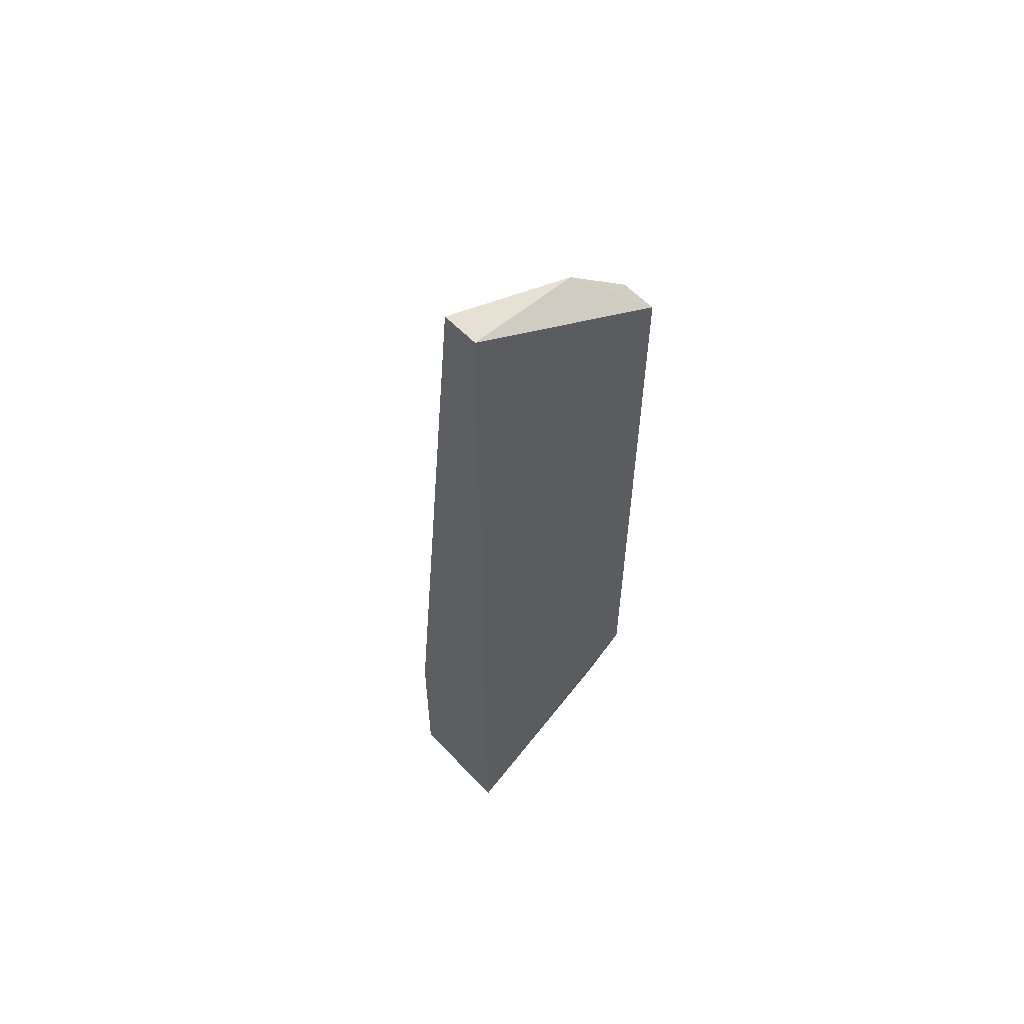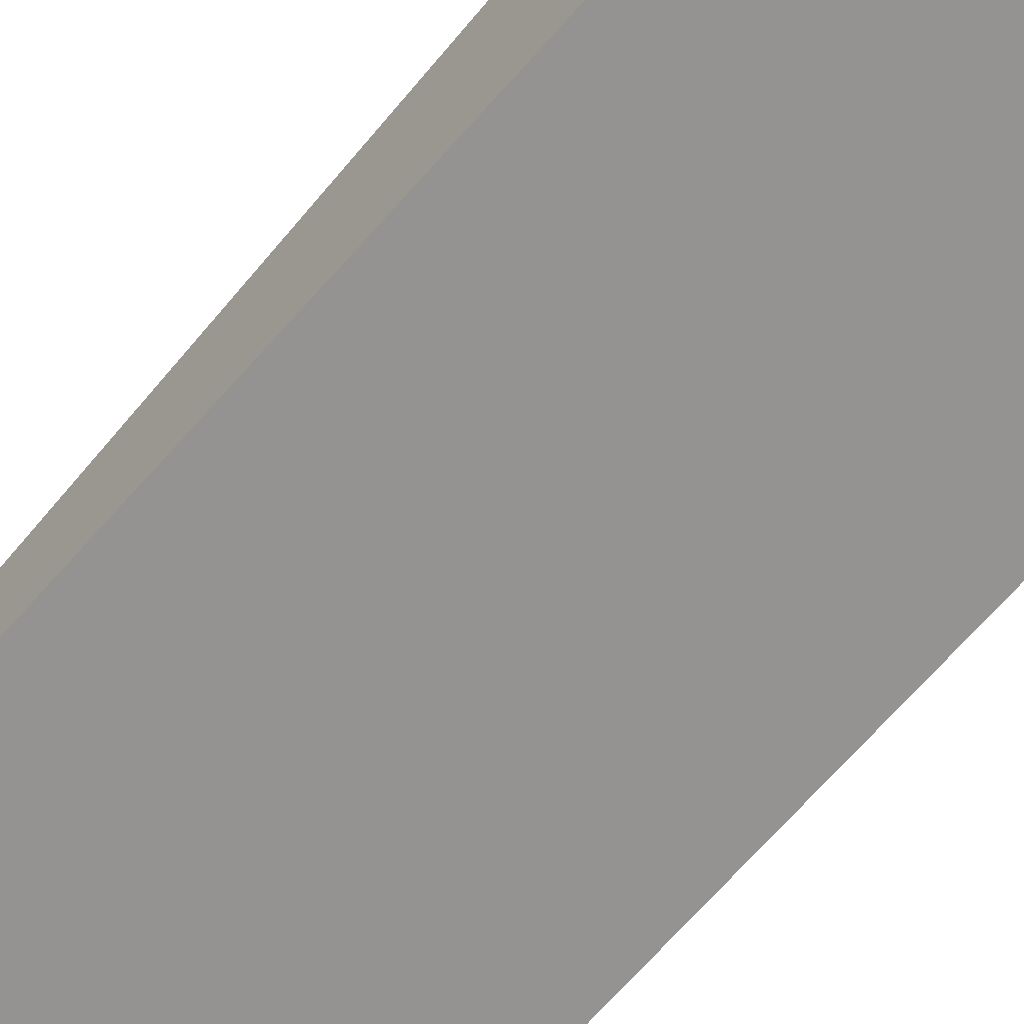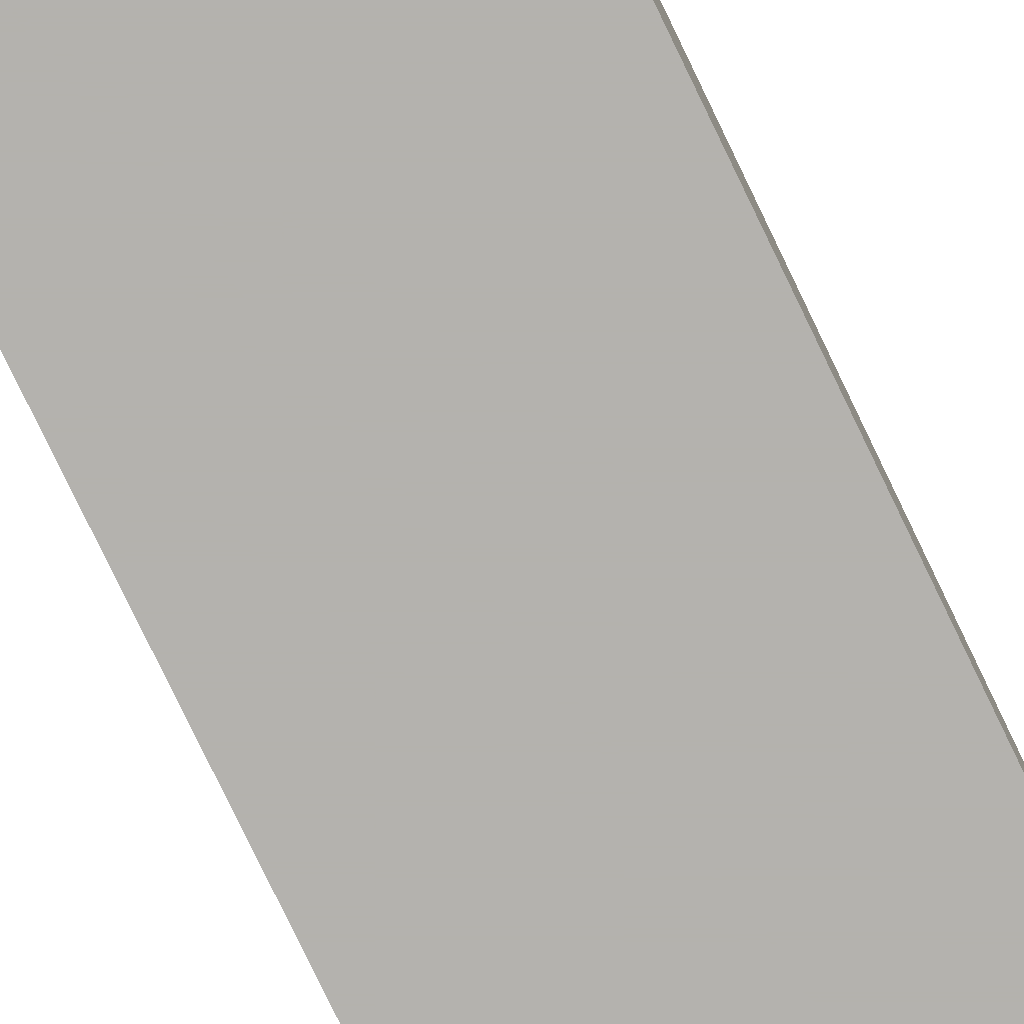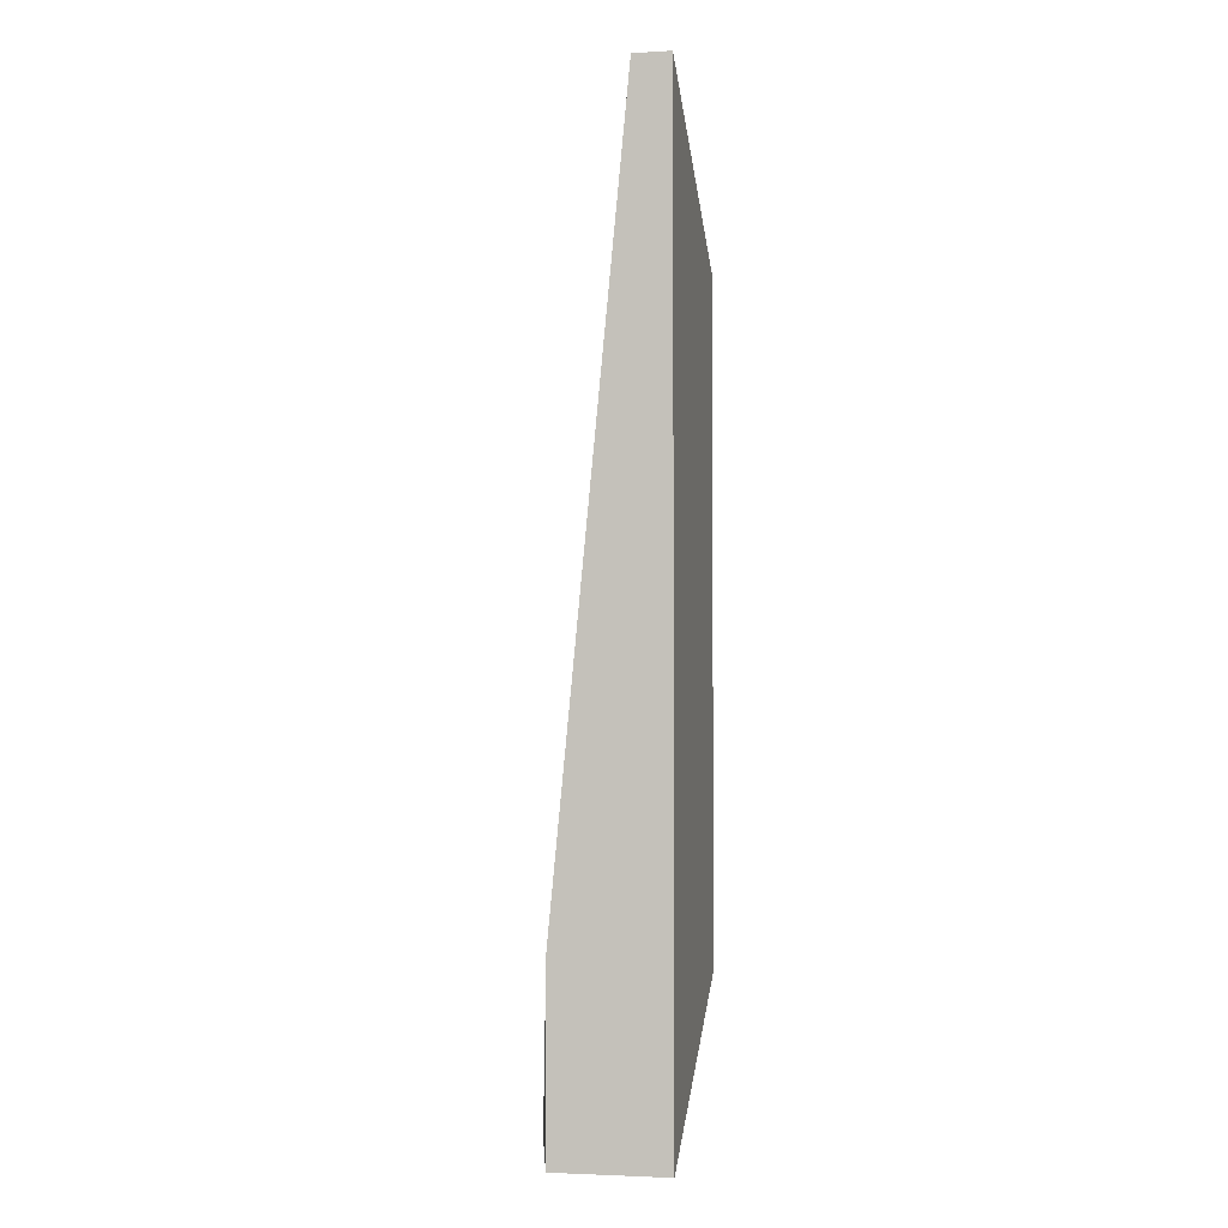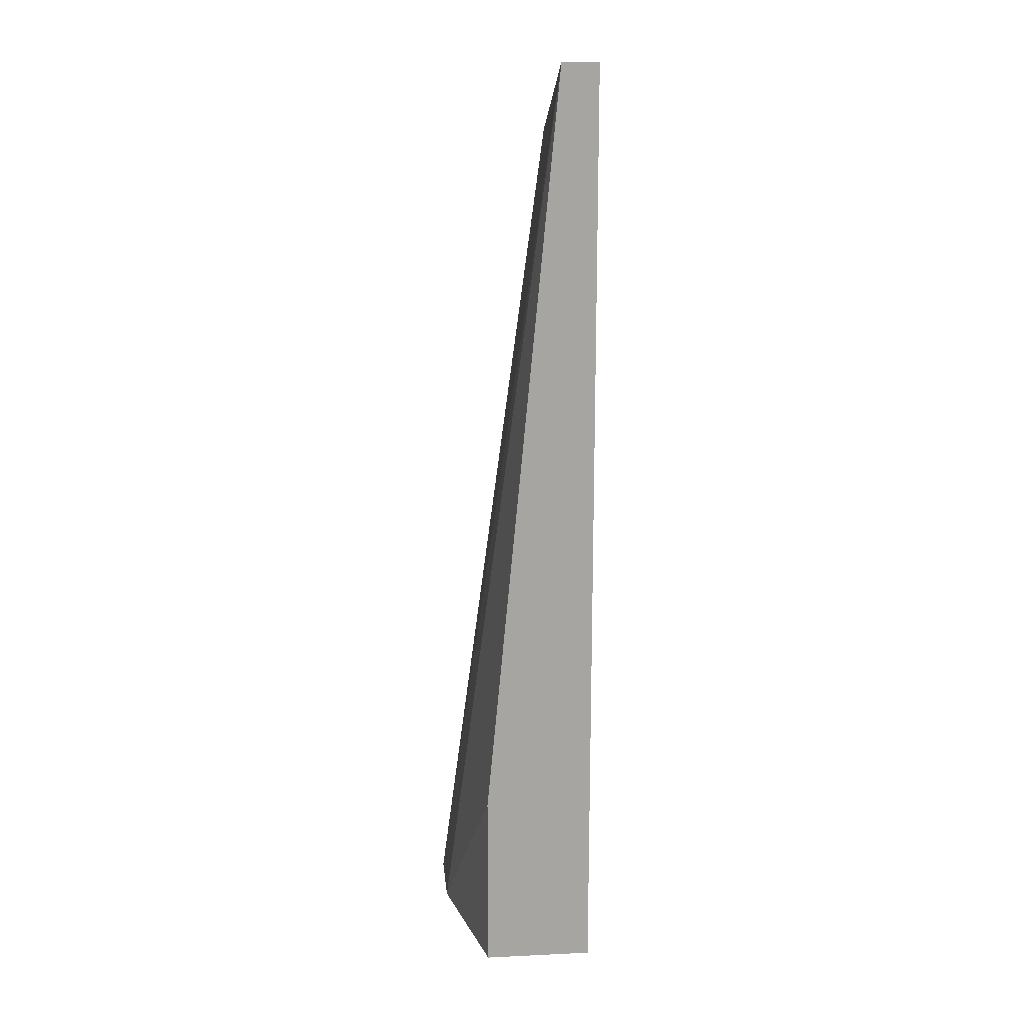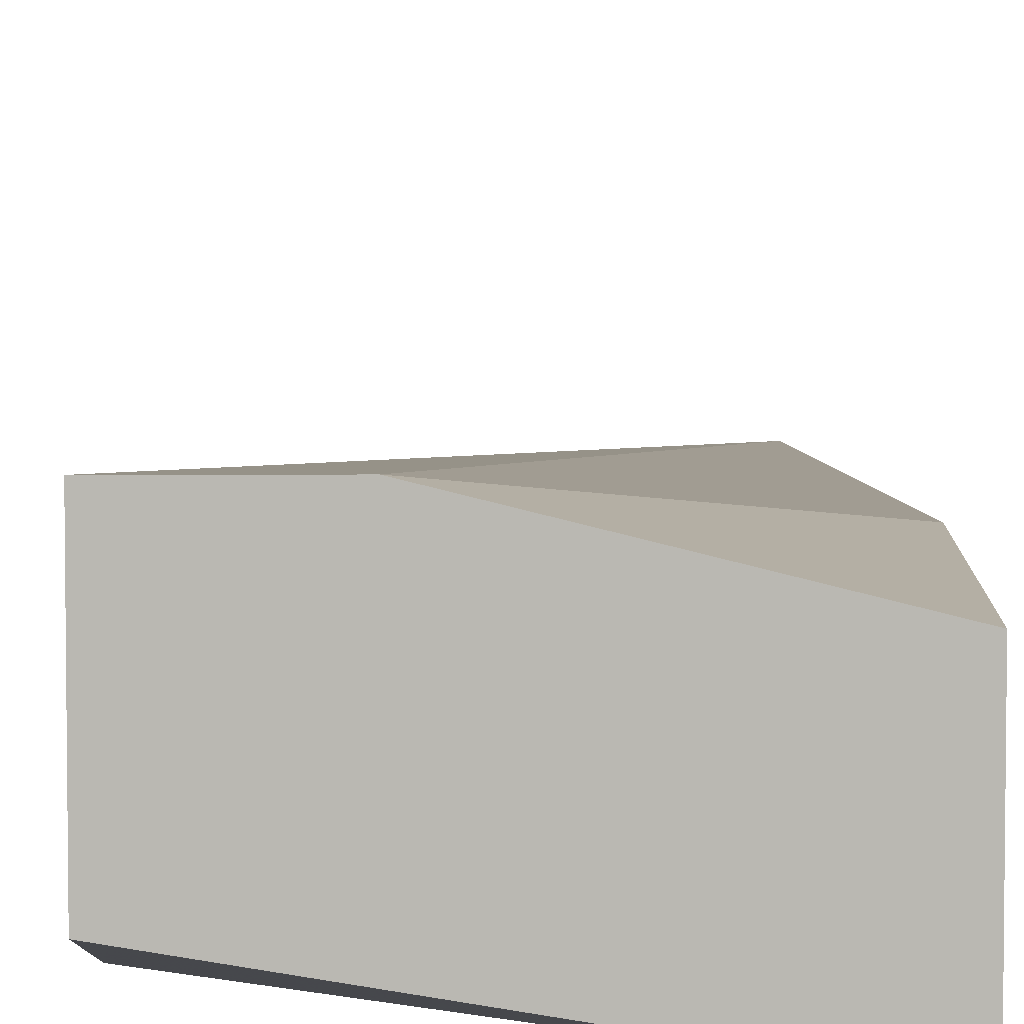
<metadata>
{"format":"obj","ext":"obj","renderer":"f3d","projection":"perspective","resolution":1024,"background":"white","views":[{"elev":58.7,"azim":-43.2,"up":"+Z"},{"elev":-66.8,"azim":139.0,"up":"+Y"},{"elev":-79.7,"azim":-154.2,"up":"+Y"},{"elev":-3.0,"azim":-78.7,"up":"+Z"},{"elev":16.6,"azim":-95.4,"up":"+Z"},{"elev":7.7,"azim":179.3,"up":"+Y"}]}
</metadata>
<code>
v -0.003612 -0.01375 -0.02138
v -0.003612 -0.01375 -0.02463
v -0.003612 -0.01505 -0.00774
v -0.003612 -0.0157 -0.00774
v -0.003612 -0.0157 -0.02463
v 0.000286 -0.01505 -0.01034
v 0.000286 -0.01505 -0.02463
v 0.000286 -0.0131 -0.02463
v 0.000286 -0.0157 -0.01034
v 0.000286 -0.0157 -0.02203
v -0.001014 -0.01505 -0.00904
v -0.001014 -0.0131 -0.02463
f 1 12 2
f 5 10 4
f 5 4 1
f 11 6 8
f 5 12 8
f 6 10 8
f 4 11 3
f 1 4 3
f 12 1 3
f 11 8 3
f 8 12 3
f 6 11 9
f 10 6 9
f 4 10 9
f 11 4 9
f 10 5 7
f 5 8 7
f 8 10 7
f 12 5 2
f 5 1 2

</code>
